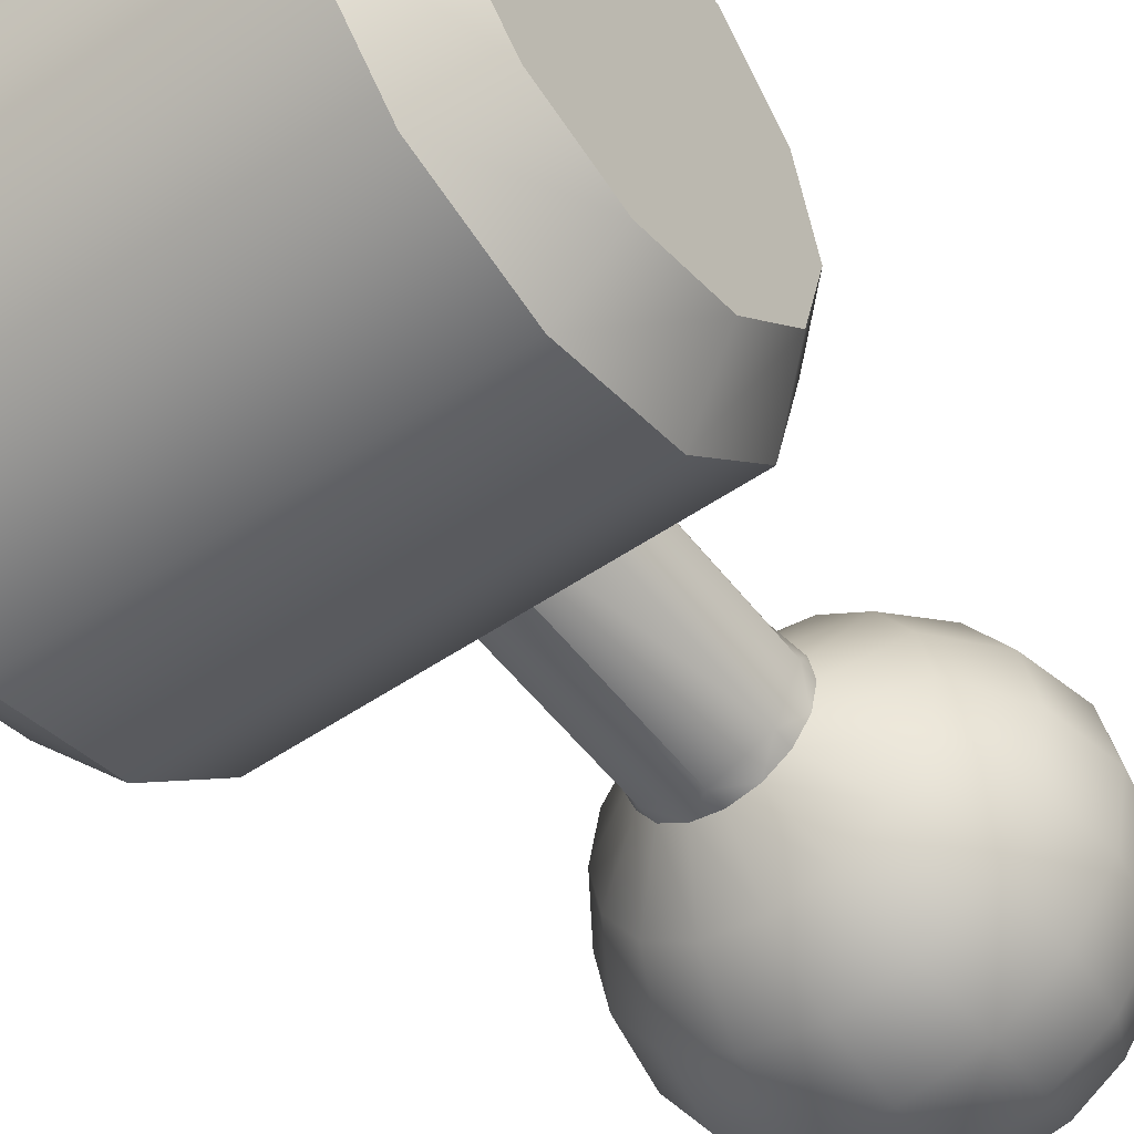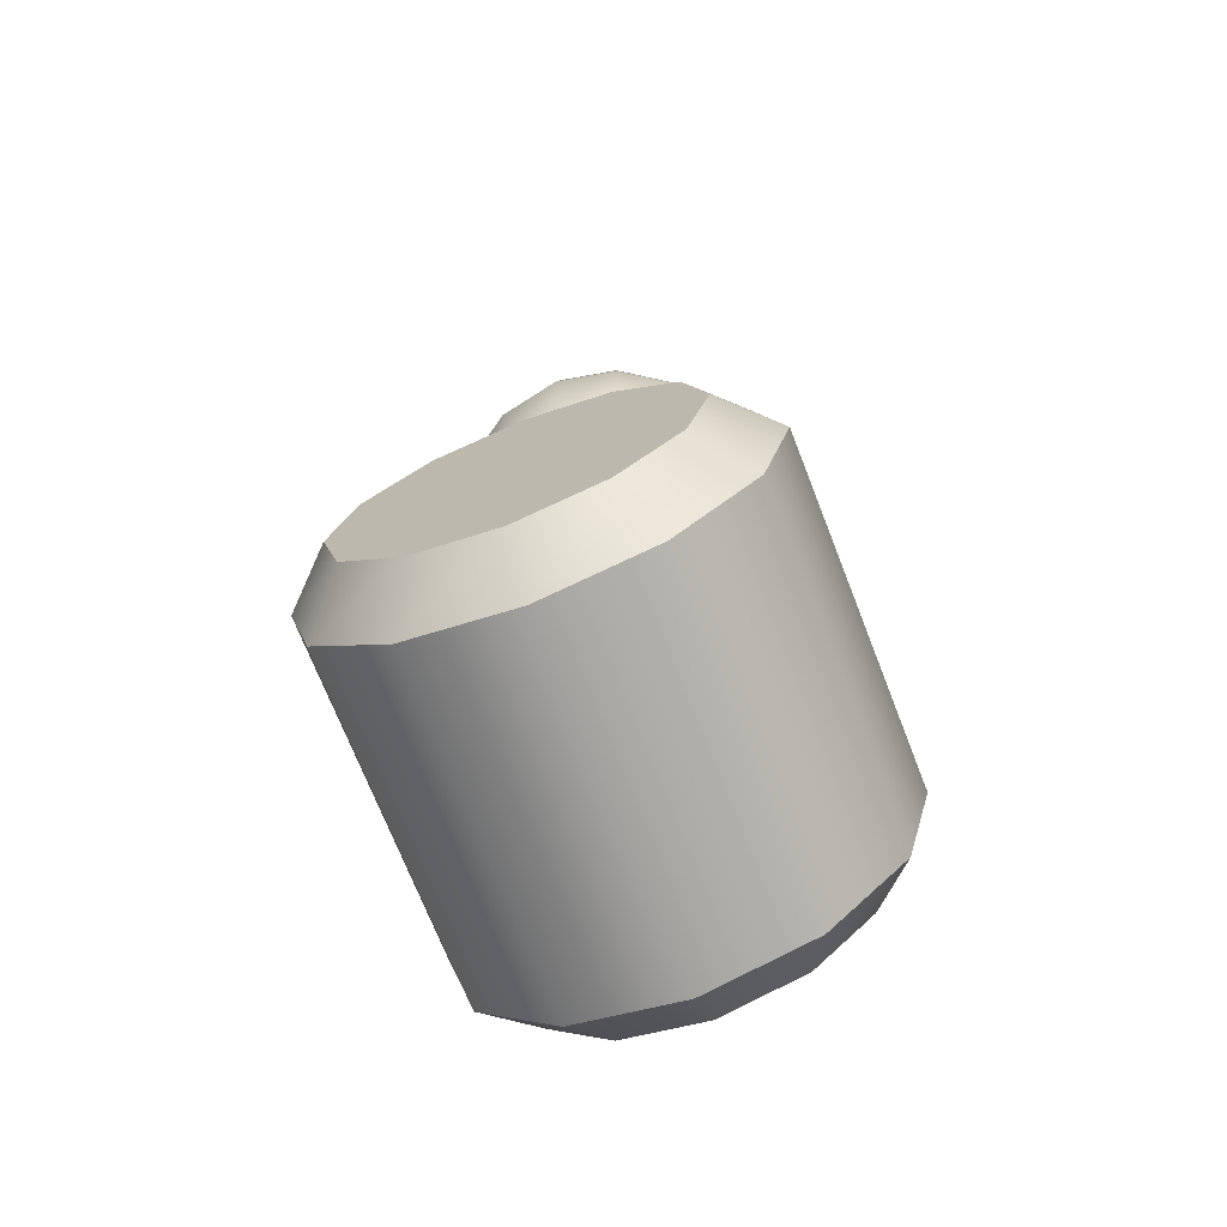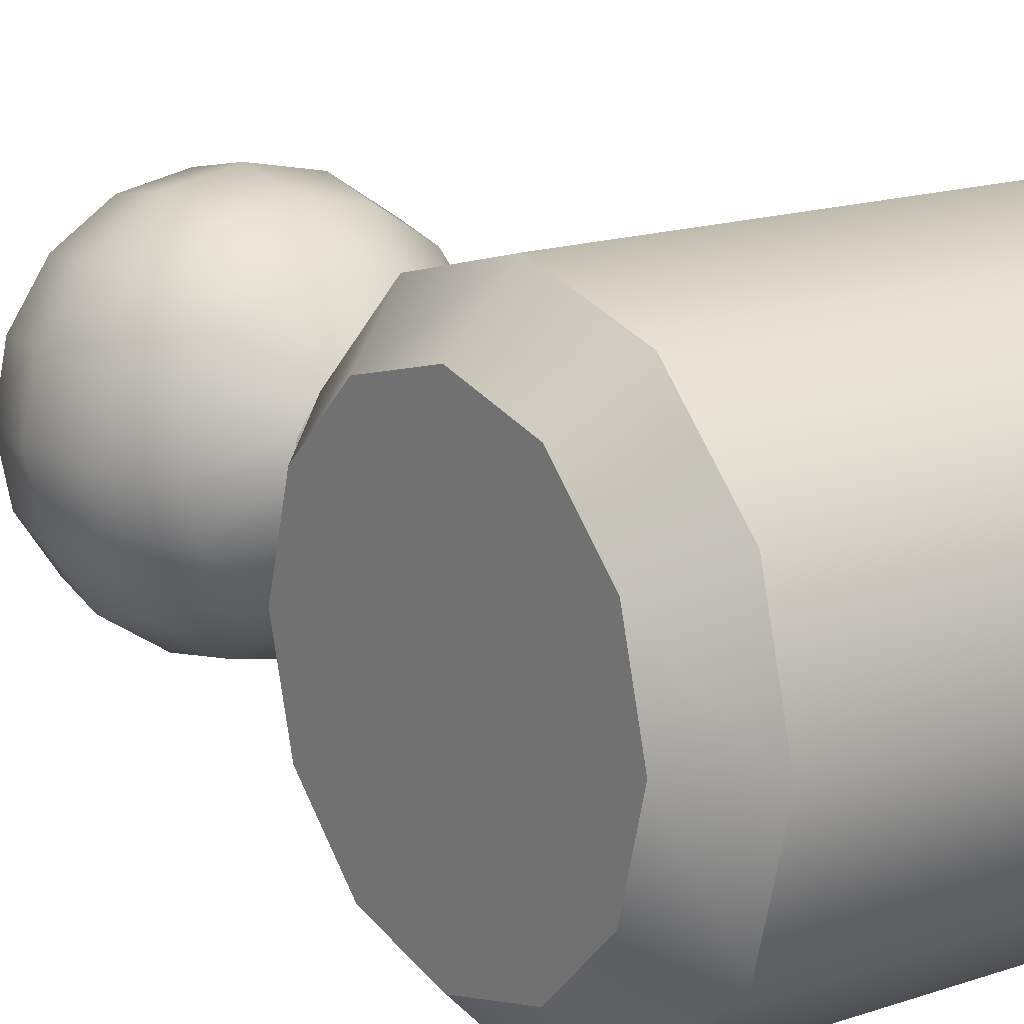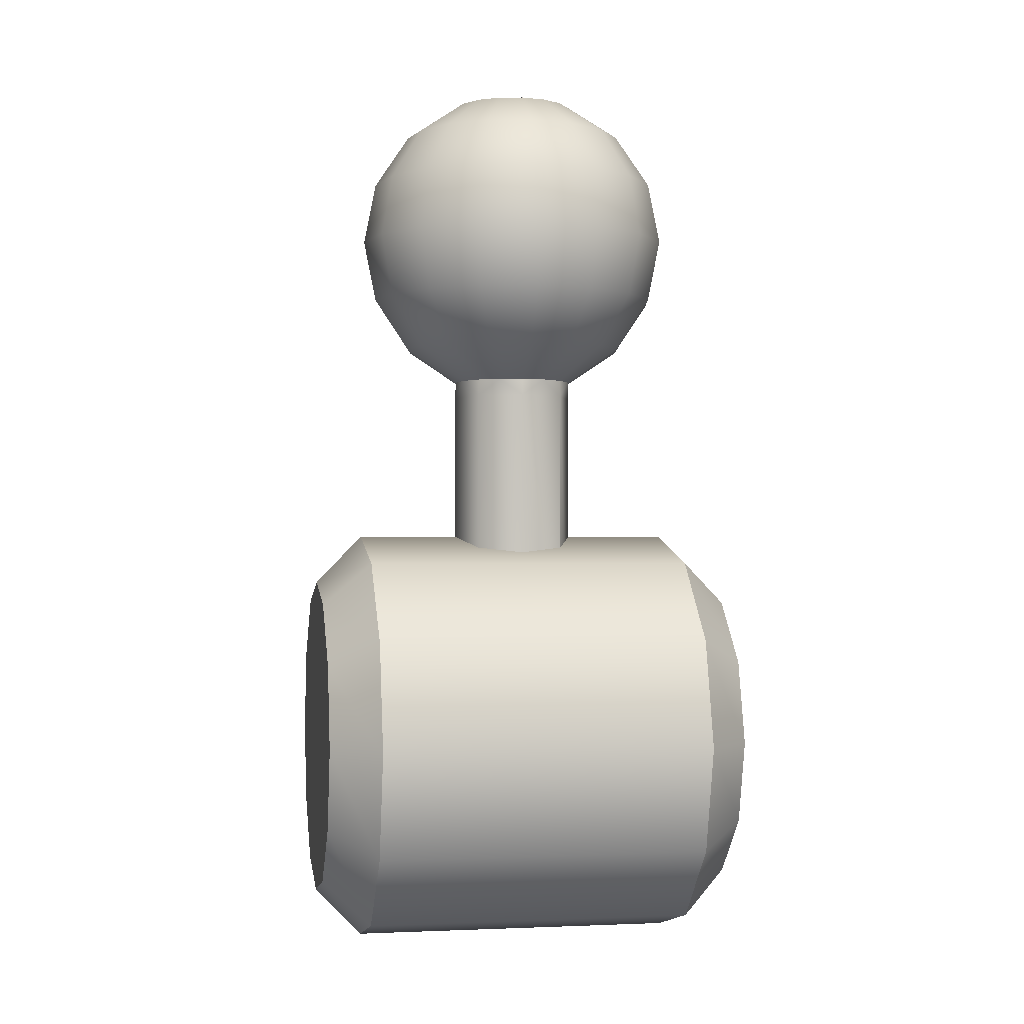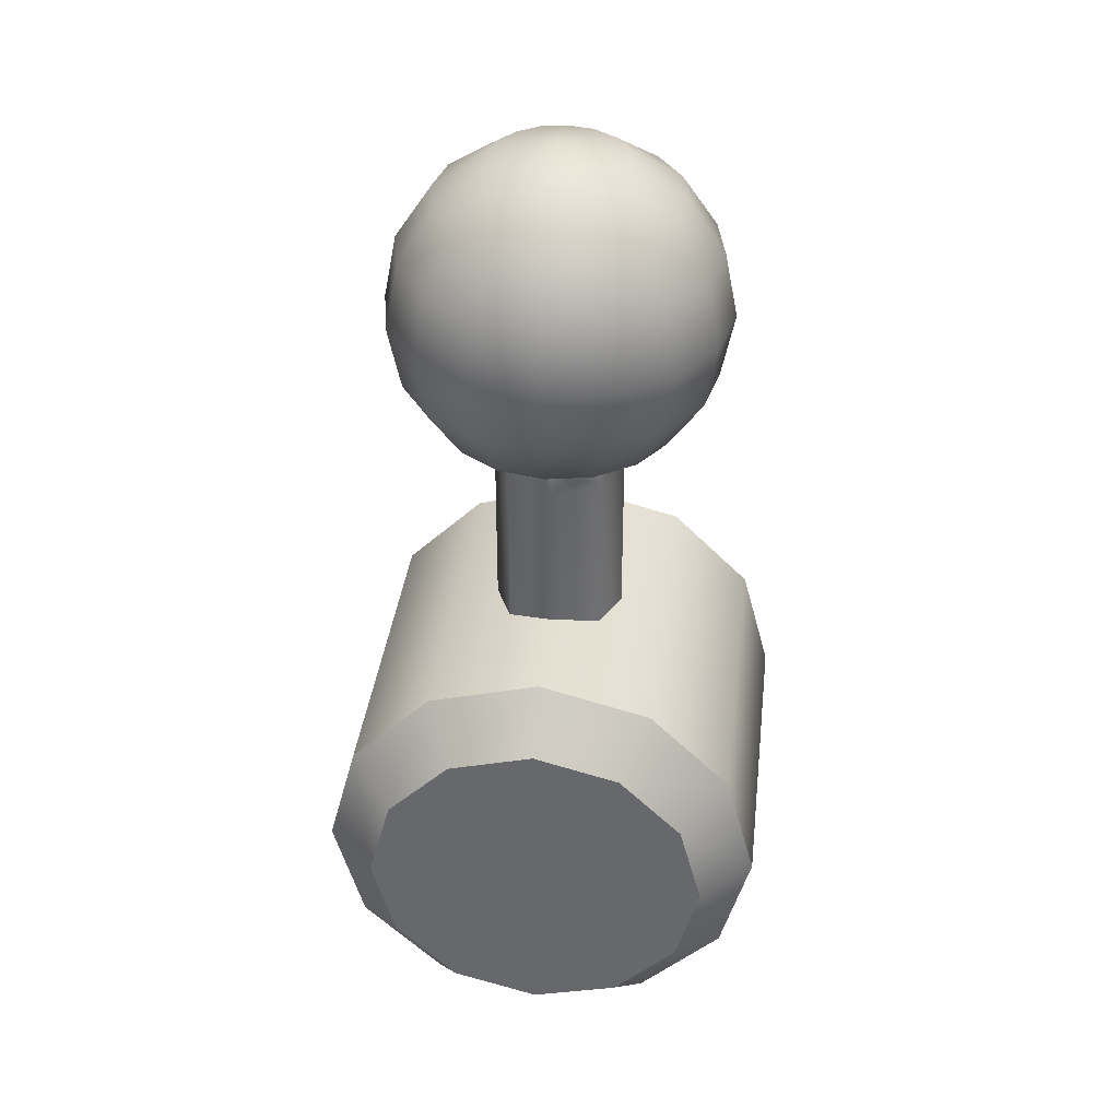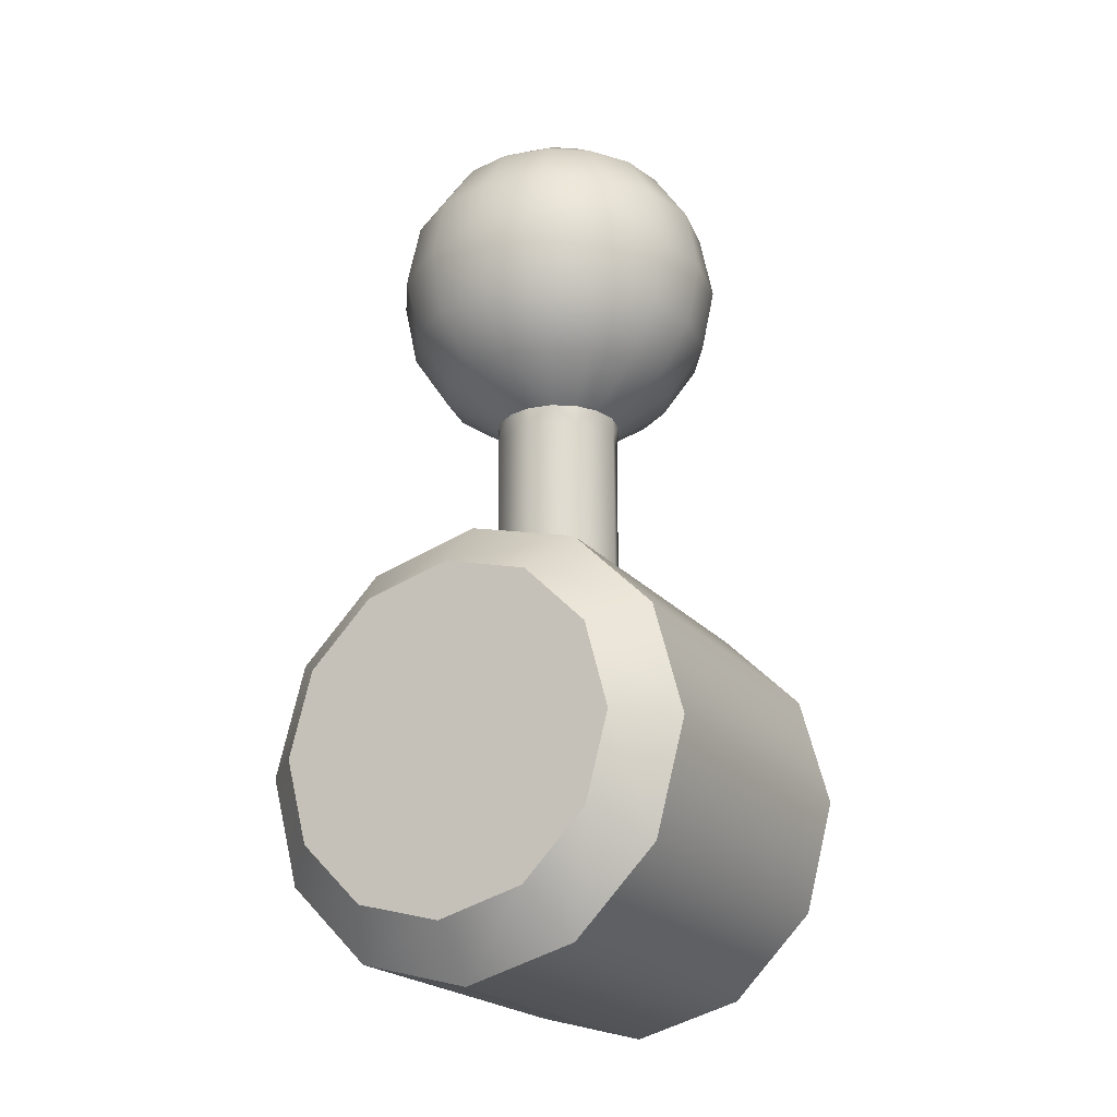
<metadata>
{"format":"obj","ext":"obj","renderer":"f3d","projection":"perspective","resolution":1024,"background":"white","views":[{"elev":-52.5,"azim":-143.6,"up":"+Y"},{"elev":-71.9,"azim":-68.6,"up":"+Z"},{"elev":15.7,"azim":144.4,"up":"+Y"},{"elev":-1.2,"azim":169.6,"up":"+Z"},{"elev":36.7,"azim":-83.2,"up":"+Z"},{"elev":-21.6,"azim":118.7,"up":"+Z"}]}
</metadata>
<code>
o lever_wall_A_green
v -0.2435 -0 0.1125
v -0.1894 -0 0.05651
v 0.2435 -0 0.1125
v 0.1894 -0 0.05651
v -0.2435 -0.09375 0.1376
v -0.1894 -0.1217 0.08913
v 0.2435 -0.09375 0.1376
v 0.1894 -0.1217 0.08913
v -0.2435 -0.1624 0.2063
v -0.1894 -0.2109 0.1783
v 0.2435 -0.1624 0.2063
v 0.1894 -0.2109 0.1783
v -0.2435 -0.1875 0.3
v -0.1894 -0.2435 0.3
v 0.2435 -0.1875 0.3
v 0.1894 -0.2435 0.3
v -0.2435 -0.1624 0.3937
v -0.1894 -0.2109 0.4217
v 0.2435 -0.1624 0.3937
v 0.1894 -0.2109 0.4217
v -0.2435 -0.09375 0.4624
v -0.1894 -0.1217 0.5109
v 0.2435 -0.09375 0.4624
v 0.1894 -0.1217 0.5109
v -0.2435 -0 0.4875
v -0.1894 -0 0.5435
v 0.2435 -0 0.4875
v 0.1894 -0 0.5435
v -0.2435 0.09375 0.4624
v -0.1894 0.1217 0.5109
v 0.2435 0.09375 0.4624
v 0.1894 0.1217 0.5109
v -0.2435 0.1624 0.3937
v -0.1894 0.2109 0.4217
v 0.2435 0.1624 0.3937
v 0.1894 0.2109 0.4217
v -0.2435 0.1875 0.3
v -0.1894 0.2435 0.3
v 0.2435 0.1875 0.3
v 0.1894 0.2435 0.3
v -0.2435 0.1624 0.2063
v -0.1894 0.2109 0.1783
v 0.2435 0.1624 0.2063
v 0.1894 0.2109 0.1783
v -0.2435 0.09375 0.1376
v -0.1894 0.1217 0.08913
v 0.2435 0.09375 0.1376
v 0.1894 0.1217 0.08913
v -1e-06 0.07196 0.3714
v -1e-06 0.07196 0.7156
v 0.05088 0.05088 0.3714
v 0.05088 0.05088 0.7156
v 0.07196 -0 0.3714
v 0.07196 -0 0.7156
v 0.05088 -0.05088 0.3714
v 0.05088 -0.05088 0.7156
v -1e-06 -0.07196 0.3714
v -1e-06 -0.07196 0.7156
v -0.05088 -0.05088 0.3714
v -0.05088 -0.05088 0.7156
v -0.07196 -0 0.3714
v -0.07196 -0 0.7156
v -0.05088 0.05088 0.3714
v -0.05088 0.05088 0.7156
v -1e-06 0.1314 1.038
v -1e-06 0.1716 0.9779
v -1e-06 0.1716 0.8357
v -1e-06 0.07109 0.7352
v 0.02721 0.06568 1.078
v 0.05027 0.1214 1.038
v 0.06568 0.1586 0.9779
v 0.07109 0.1716 0.9068
v 0.06568 0.1586 0.8357
v 0.05027 0.1214 0.7754
v 0.02721 0.06568 0.7352
v 0.05027 0.05027 1.078
v 0.09288 0.09288 1.038
v 0.1214 0.1214 0.9779
v 0.1314 0.1314 0.9068
v 0.1214 0.1214 0.8357
v 0.09288 0.09288 0.7754
v 0.05027 0.05027 0.7352
v 0.06568 0.02721 1.078
v 0.1214 0.05027 1.038
v 0.1586 0.06568 0.9779
v 0.1716 0.07109 0.9068
v 0.1586 0.06568 0.8357
v 0.1214 0.05027 0.7754
v 0.06568 0.02721 0.7352
v 0.07109 0 1.078
v 0.1314 0 1.038
v 0.1716 0 0.9779
v 0.1858 0 0.9068
v 0.1716 0 0.8357
v 0.1314 0 0.7754
v 0.07109 0 0.7352
v 0.06568 -0.02721 1.078
v 0.1214 -0.05027 1.038
v 0.1586 -0.06568 0.9779
v 0.1716 -0.07109 0.9068
v 0.1586 -0.06568 0.8357
v 0.1214 -0.05027 0.7754
v 0.06568 -0.02721 0.7352
v 0.05027 -0.05027 1.078
v 0.09288 -0.09288 1.038
v 0.1214 -0.1214 0.9779
v 0.1314 -0.1314 0.9068
v 0.1214 -0.1214 0.8357
v 0.09288 -0.09288 0.7754
v 0.05027 -0.05027 0.7352
v 0.02721 -0.06568 1.078
v 0.05027 -0.1214 1.038
v 0.06568 -0.1586 0.9779
v 0.07109 -0.1716 0.9068
v 0.06568 -0.1586 0.8357
v 0.05027 -0.1214 0.7754
v 0.02721 -0.06568 0.7352
v -1e-06 0 1.093
v -1e-06 -0.07109 1.078
v -1e-06 -0.1314 1.038
v -1e-06 -0.1716 0.9779
v -1e-06 -0.1858 0.9068
v -1e-06 -0.1716 0.8357
v -1e-06 -0.1314 0.7754
v -1e-06 -0.07109 0.7352
v -0.02721 -0.06568 1.078
v -0.05027 -0.1214 1.038
v -0.06568 -0.1586 0.9779
v -0.07109 -0.1716 0.9068
v -0.06568 -0.1586 0.8357
v -0.05027 -0.1214 0.7754
v -0.02721 -0.06568 0.7352
v -0.05027 -0.05027 1.078
v -0.09288 -0.09288 1.038
v -0.1214 -0.1214 0.9779
v -0.1314 -0.1314 0.9068
v -0.1214 -0.1214 0.8357
v -0.09288 -0.09288 0.7754
v -0.05027 -0.05027 0.7352
v -0.06568 -0.02721 1.078
v -0.1214 -0.05027 1.038
v -0.1586 -0.06568 0.9779
v -0.1716 -0.07109 0.9068
v -0.1586 -0.06568 0.8357
v -0.1214 -0.05027 0.7754
v -0.06568 -0.02721 0.7352
v -0.07109 0 1.078
v -0.1314 0 1.038
v -0.1716 0 0.9779
v -0.1858 0 0.9068
v -0.1716 0 0.8357
v -0.1314 0 0.7754
v -0.07109 0 0.7352
v -0.06568 0.02721 1.078
v -0.1214 0.05027 1.038
v -0.1586 0.06568 0.9779
v -0.1716 0.07109 0.9068
v -0.1586 0.06568 0.8357
v -0.1214 0.05027 0.7754
v -0.06568 0.02721 0.7352
v -0.05027 0.05027 1.078
v -0.09288 0.09288 1.038
v -0.1214 0.1214 0.9779
v -0.1314 0.1314 0.9068
v -0.1214 0.1214 0.8357
v -0.09288 0.09288 0.7754
v -0.05027 0.05027 0.7352
v -0.02721 0.06568 1.078
v -0.05027 0.1214 1.038
v -0.06568 0.1586 0.9779
v -0.07109 0.1716 0.9068
v -0.06568 0.1586 0.8357
v -0.05027 0.1214 0.7754
v -0.02721 0.06568 0.7352
v -1e-06 0.07109 1.078
v -0 0.1858 0.9068
v -1e-06 0.1314 0.7754
f 46 48 4 2
f 10 12 16 14
f 14 16 20 18
f 18 20 24 22
f 22 24 28 26
f 26 28 32 30
f 30 32 36 34
f 34 36 40 38
f 38 40 44 42
f 42 44 48 46
f 6 8 12 10
f 7 3 47 43 39 35 31 27 23 19 15 11
f 2 4 8 6
f 2 6 5 1
f 8 4 3 7
f 6 10 9 5
f 12 8 7 11
f 10 14 13 9
f 16 12 11 15
f 14 18 17 13
f 20 16 15 19
f 18 22 21 17
f 24 20 19 23
f 22 26 25 21
f 28 24 23 27
f 26 30 29 25
f 32 28 27 31
f 30 34 33 29
f 36 32 31 35
f 34 38 37 33
f 40 36 35 39
f 38 42 41 37
f 44 40 39 43
f 42 46 45 41
f 48 44 43 47
f 46 2 1 45
f 4 48 47 3
f 1 5 9 13 17 21 25 29 33 37 41 45
f 49 50 52 51
f 51 52 54 53
f 53 54 56 55
f 55 56 58 57
f 57 58 60 59
f 59 60 62 61
f 61 62 64 63
f 63 64 50 49
f 66 65 70 71
f 175 118 69
f 54 89 96
f 177 67 73 74
f 176 66 71 72
f 65 175 69 70
f 68 177 74 75
f 67 176 72 73
f 74 73 80 81
f 72 71 78 79
f 70 69 76 77
f 75 74 81 82
f 73 72 79 80
f 71 70 77 78
f 69 118 76
f 54 103 56
f 82 81 88 89
f 80 79 86 87
f 78 77 84 85
f 76 118 83
f 56 103 110
f 81 80 87 88
f 79 78 85 86
f 77 76 83 84
f 87 86 93 94
f 85 84 91 92
f 83 118 90
f 56 117 58
f 88 87 94 95
f 86 85 92 93
f 84 83 90 91
f 89 88 95 96
f 58 117 125
f 95 94 101 102
f 93 92 99 100
f 91 90 97 98
f 96 95 102 103
f 94 93 100 101
f 92 91 98 99
f 90 118 97
f 100 99 106 107
f 98 97 104 105
f 103 102 109 110
f 101 100 107 108
f 99 98 105 106
f 97 118 104
f 58 132 60
f 102 101 108 109
f 110 109 116 117
f 108 107 114 115
f 106 105 112 113
f 104 118 111
f 60 132 139
f 109 108 115 116
f 107 106 113 114
f 105 104 111 112
f 113 112 120 121
f 111 118 119
f 60 146 62
f 116 115 123 124
f 114 113 121 122
f 112 111 119 120
f 117 116 124 125
f 115 114 122 123
f 62 146 153
f 124 123 130 131
f 122 121 128 129
f 120 119 126 127
f 125 124 131 132
f 123 122 129 130
f 121 120 127 128
f 119 118 126
f 127 126 133 134
f 132 131 138 139
f 130 129 136 137
f 128 127 134 135
f 126 118 133
f 52 75 82
f 131 130 137 138
f 129 128 135 136
f 139 138 145 146
f 137 136 143 144
f 135 134 141 142
f 133 118 140
f 50 75 52
f 138 137 144 145
f 136 135 142 143
f 134 133 140 141
f 140 118 147
f 62 160 64
f 145 144 151 152
f 143 142 149 150
f 141 140 147 148
f 146 145 152 153
f 144 143 150 151
f 142 141 148 149
f 152 151 158 159
f 150 149 156 157
f 148 147 154 155
f 153 152 159 160
f 151 150 157 158
f 149 148 155 156
f 147 118 154
f 64 160 167
f 160 159 166 167
f 158 157 164 165
f 156 155 162 163
f 154 118 161
f 64 174 50
f 159 158 165 166
f 157 156 163 164
f 155 154 161 162
f 165 164 171 172
f 163 162 169 170
f 161 118 168
f 50 174 68
f 166 165 172 173
f 164 163 170 171
f 162 161 168 169
f 167 166 173 174
f 52 89 54
f 173 172 67 177
f 171 170 66 176
f 169 168 175 65
f 174 173 177 68
f 172 171 176 67
f 170 169 65 66
f 168 118 175
f 54 96 103
f 56 110 117
f 58 125 132
f 60 139 146
f 50 68 75
f 62 153 160
f 64 167 174
f 52 82 89

</code>
